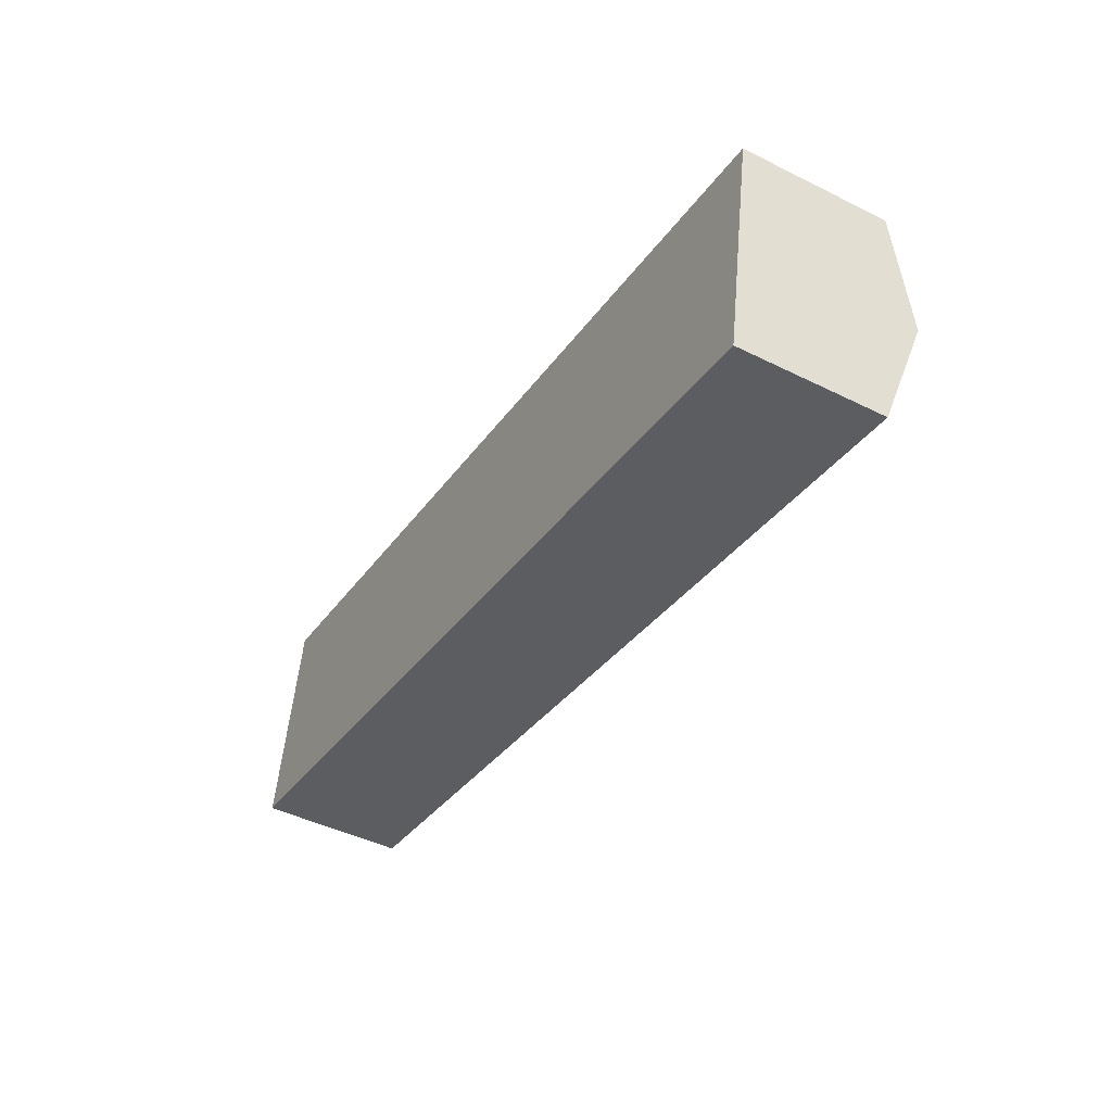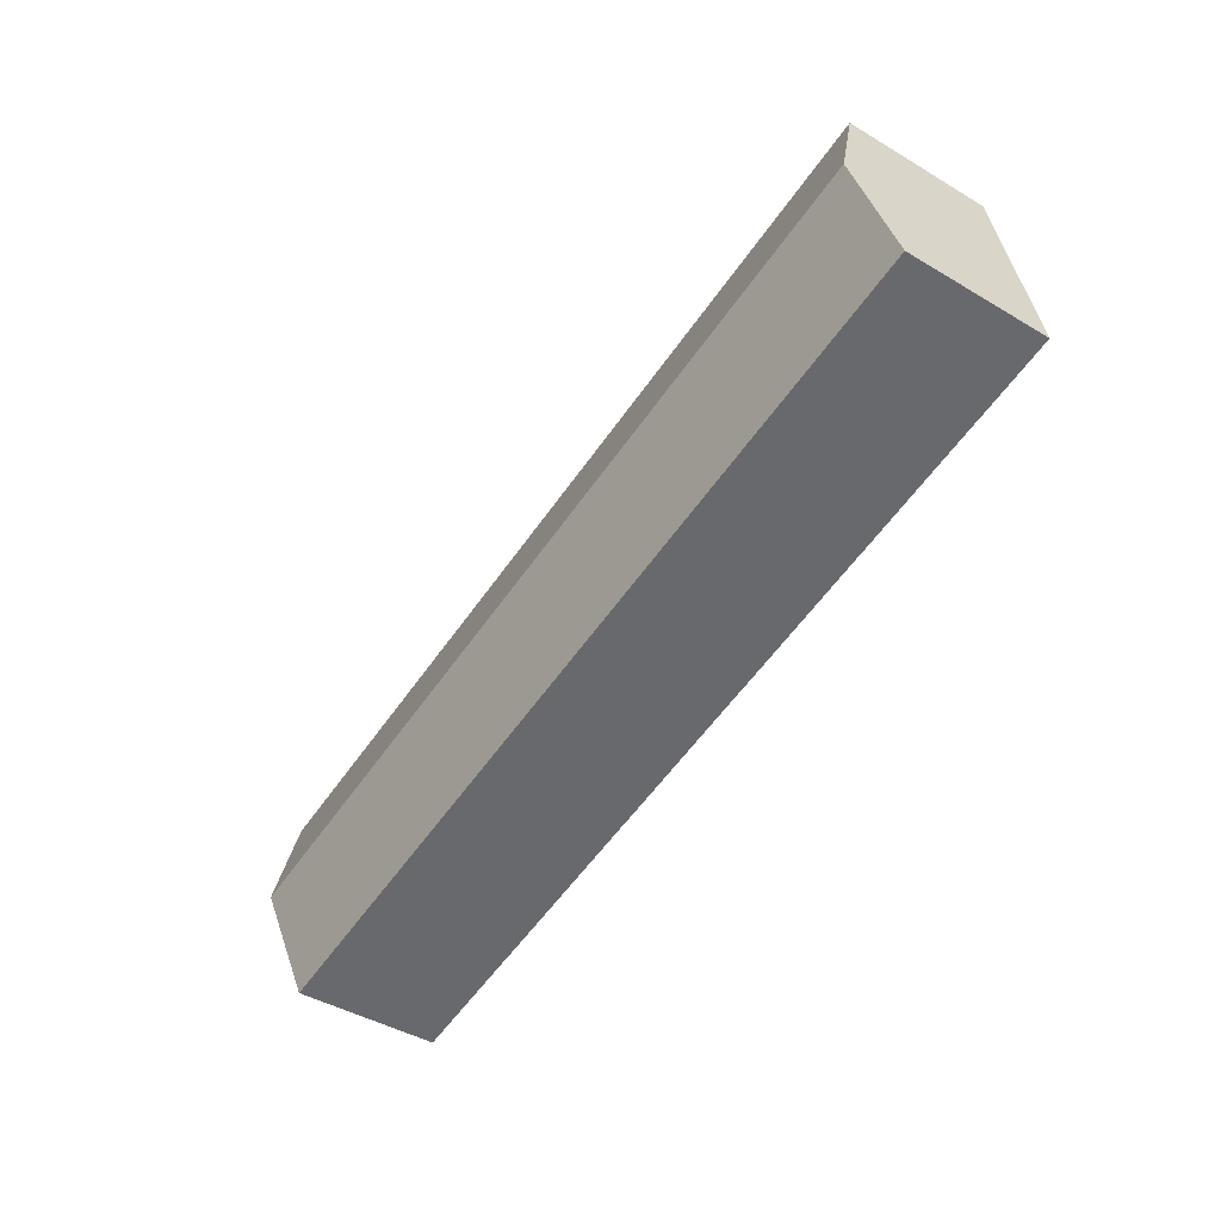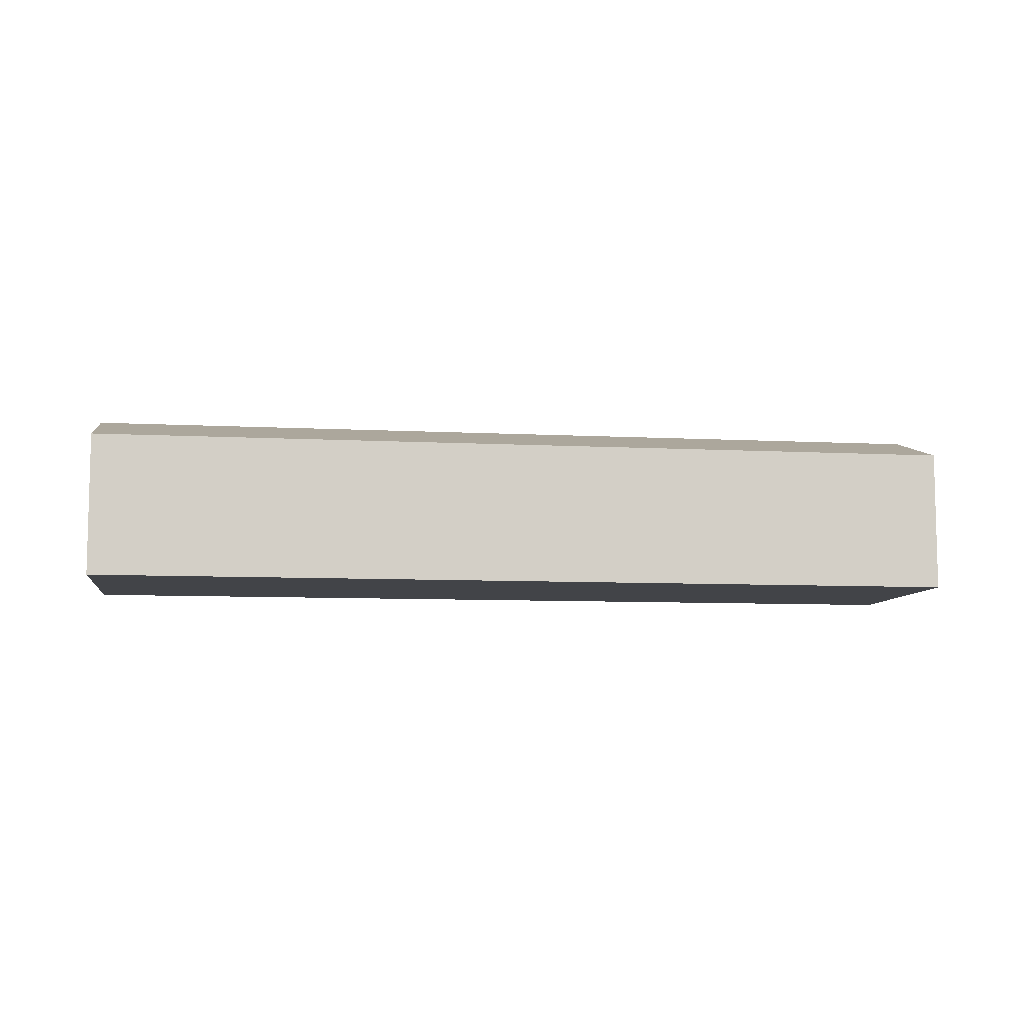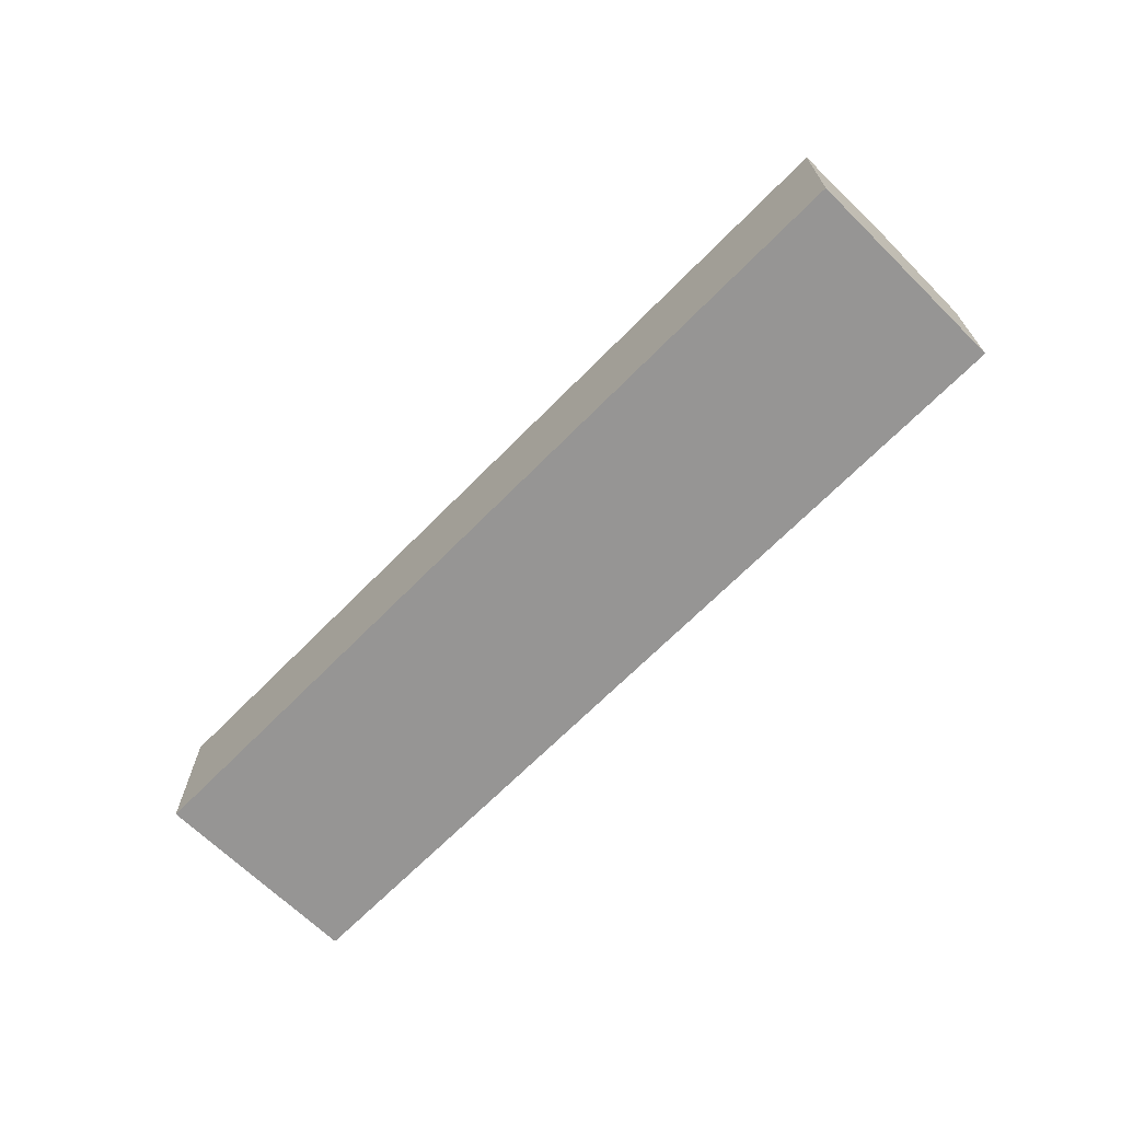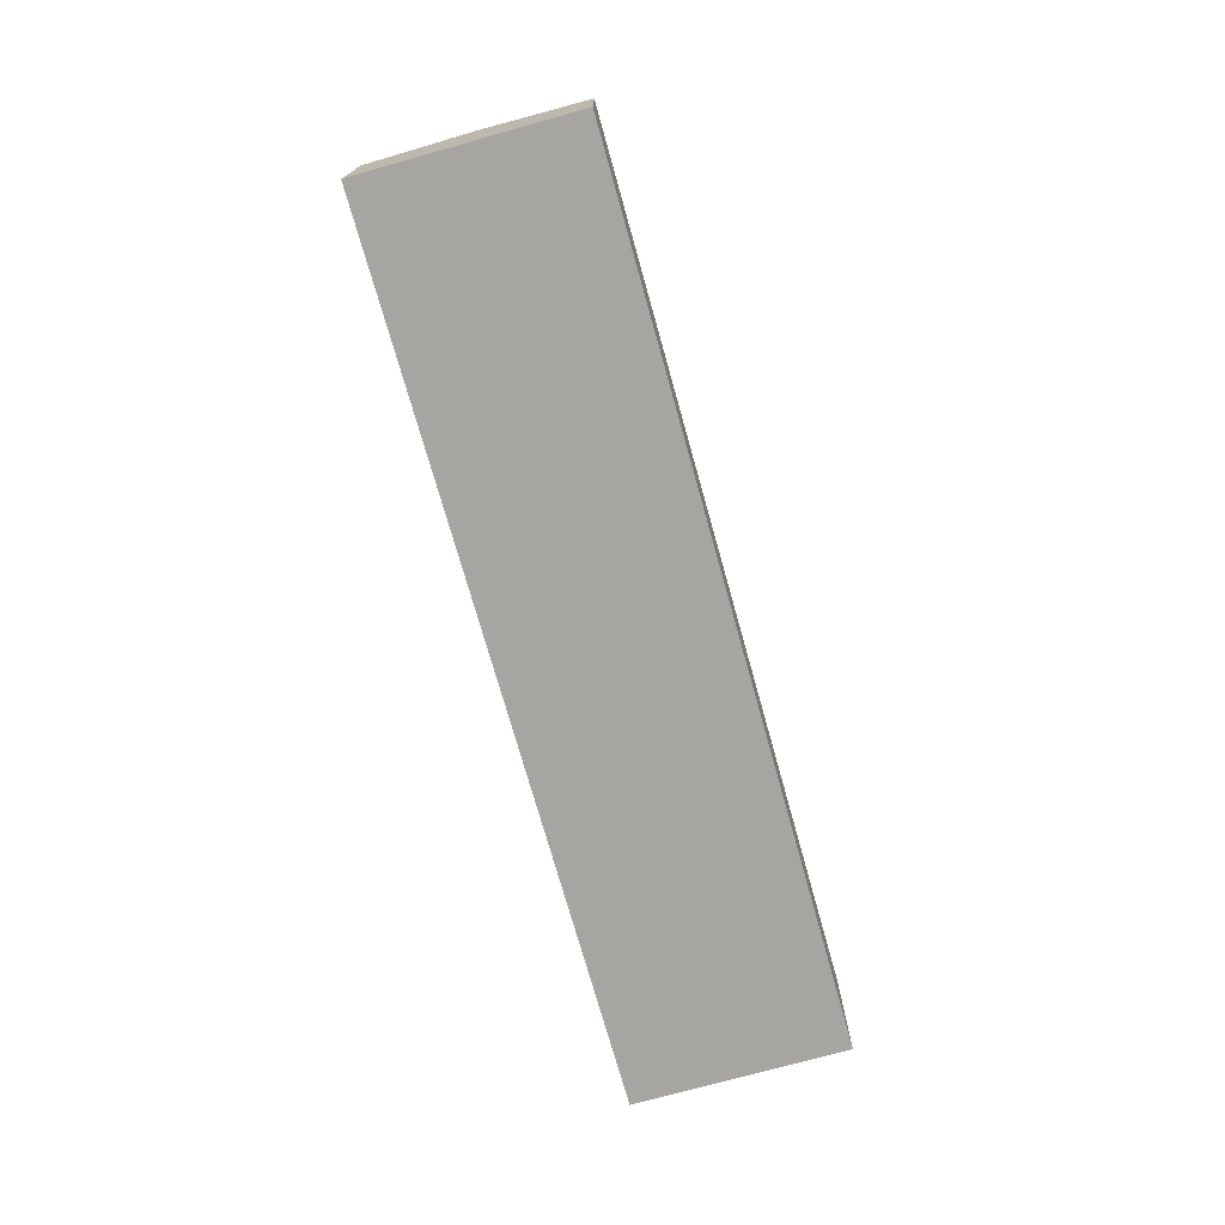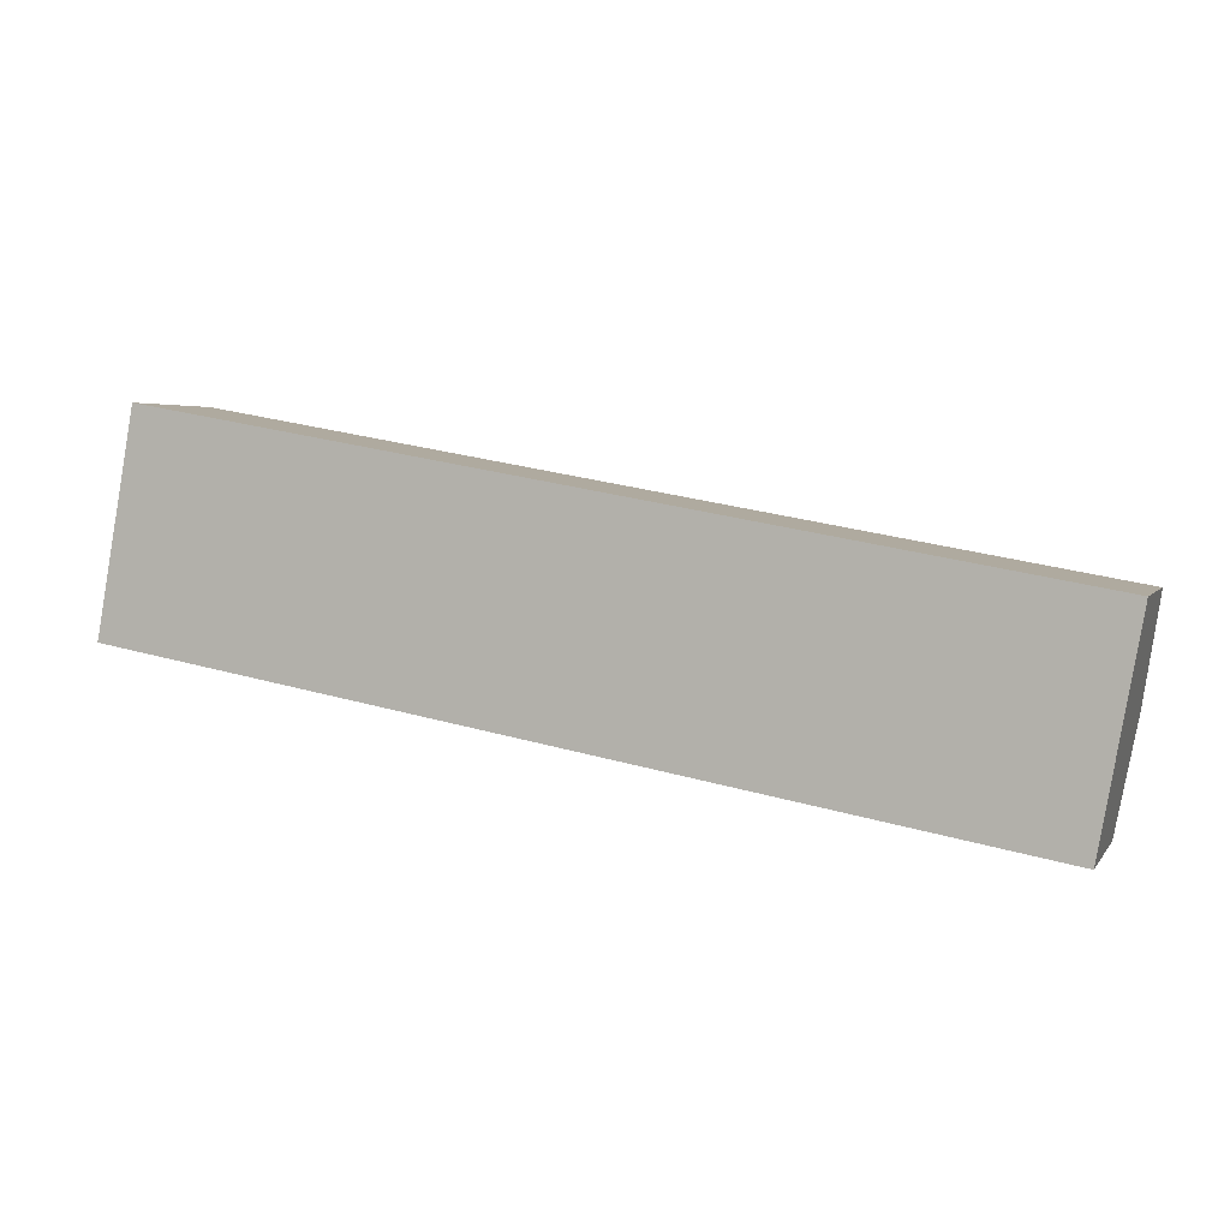
<metadata>
{"format":"obj","ext":"obj","renderer":"f3d","projection":"perspective","resolution":1024,"background":"white","views":[{"elev":-45.1,"azim":60.1,"up":"+Z"},{"elev":-44.1,"azim":-124.8,"up":"+Z"},{"elev":-8.1,"azim":1.8,"up":"+Y"},{"elev":-67.5,"azim":-124.4,"up":"+Y"},{"elev":-73.6,"azim":-64.2,"up":"+Y"},{"elev":3.6,"azim":18.1,"up":"+Z"}]}
</metadata>
<code>
v  38.4 7.502 -2.135
v  34.61 6.138 3.253
v  39.22 6.138 2.432
v  0.82 7.502 4.566
v  1.64 6.138 9.132
v  0 6.138 3.758e-16
v  37.59 6.138 -6.702
v  1.64 -5.592e-16 9.132
v  34.61 -1.992e-16 3.253
v  39.22 -1.489e-16 2.432
v  38.4 1.307e-16 -2.135
v  37.59 4.104e-16 -6.702
v  0 0 0
v  0.82 -2.796e-16 4.566
g defaultobject
f 1 2 3
f 2 1 4
f 2 4 5
f 6 1 7
f 1 6 4
f 8 2 5
f 2 8 9
f 2 9 3
f 3 9 10
f 10 1 3
f 1 10 7
f 7 10 11
f 7 11 12
f 12 6 7
f 6 12 13
f 4 8 5
f 8 4 6
f 8 6 14
f 14 6 13
f 9 11 10
f 11 9 12
f 12 9 13
f 13 9 14
f 14 9 8

</code>
